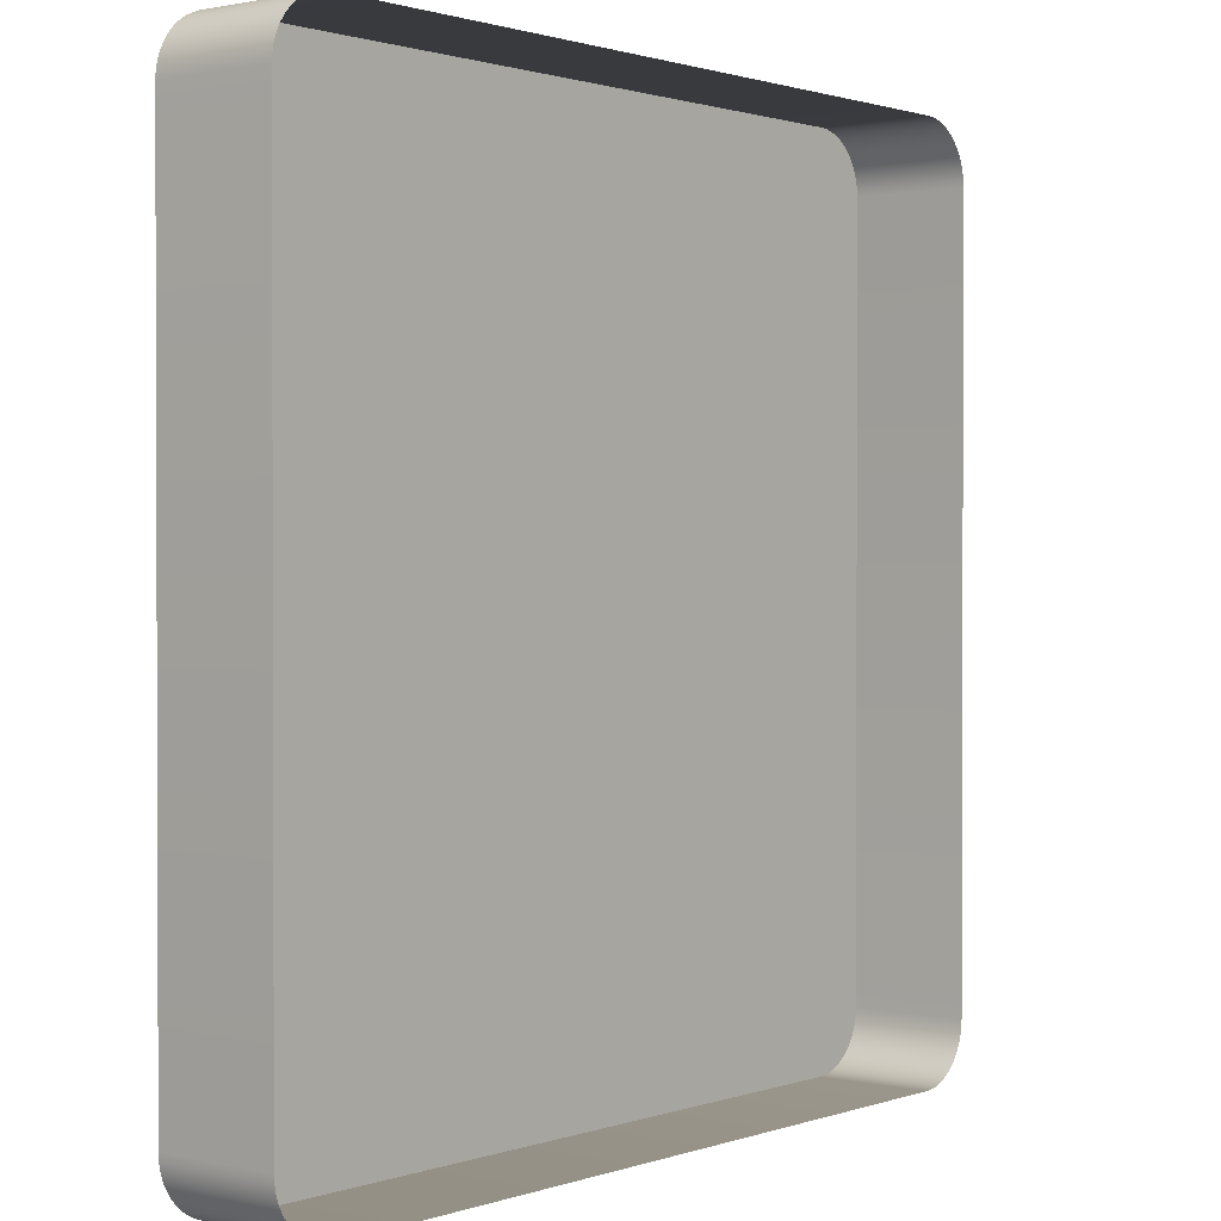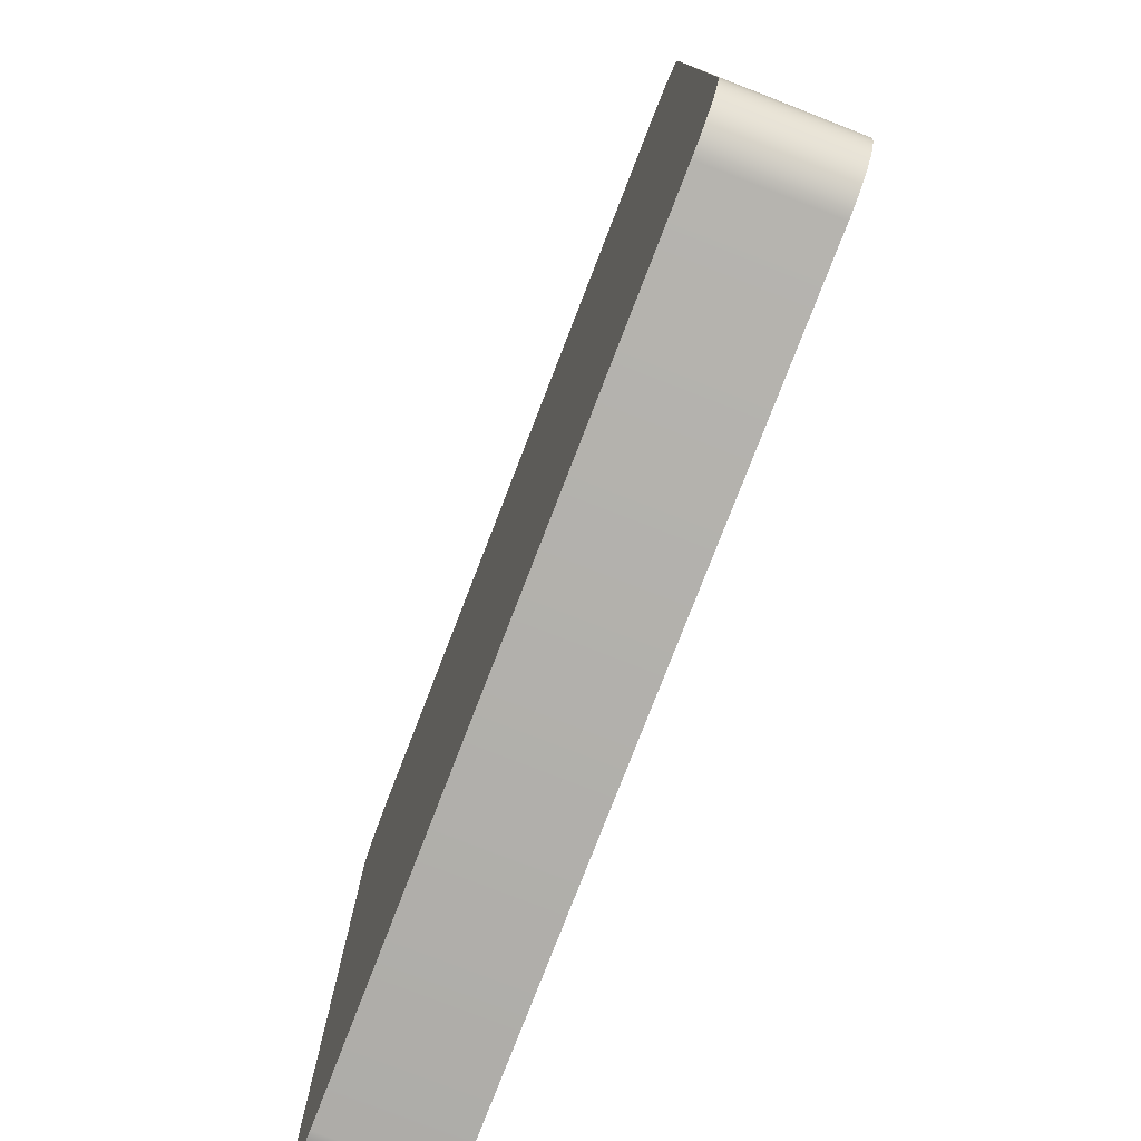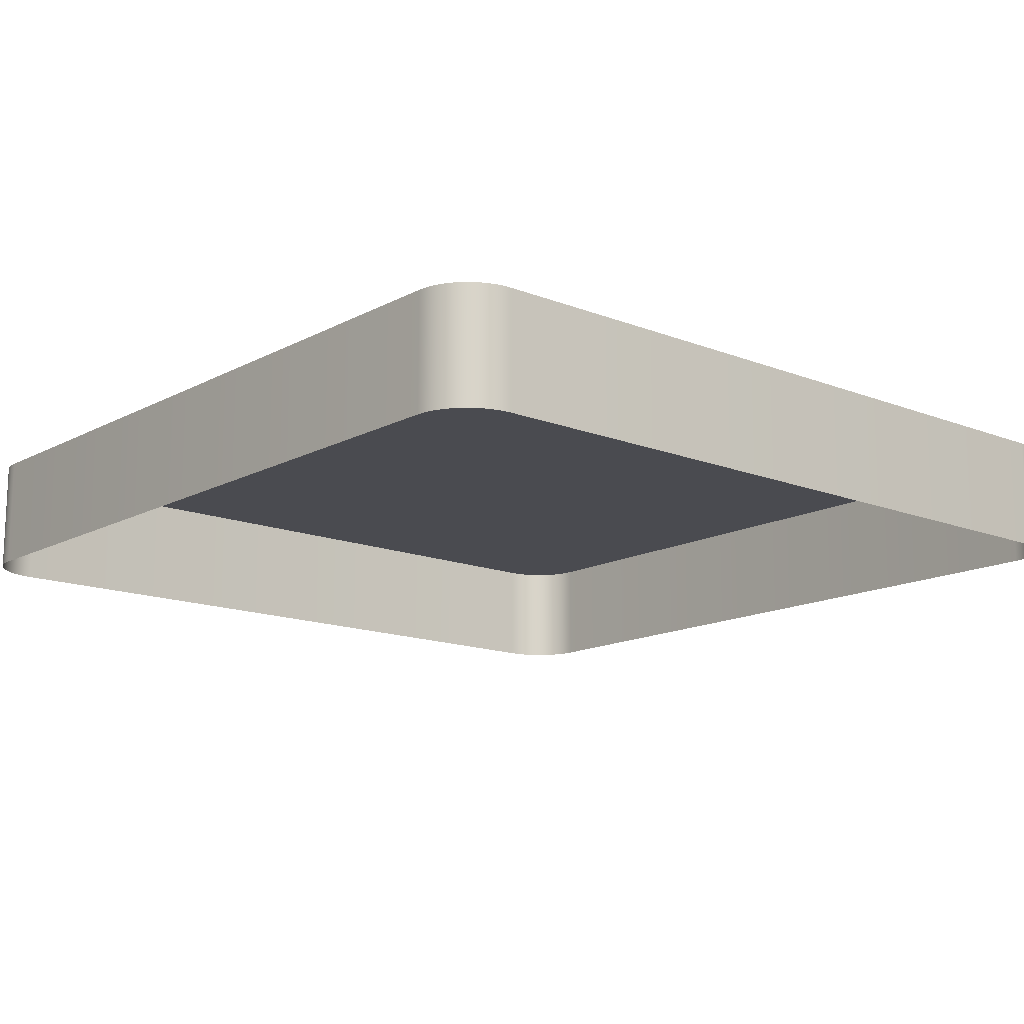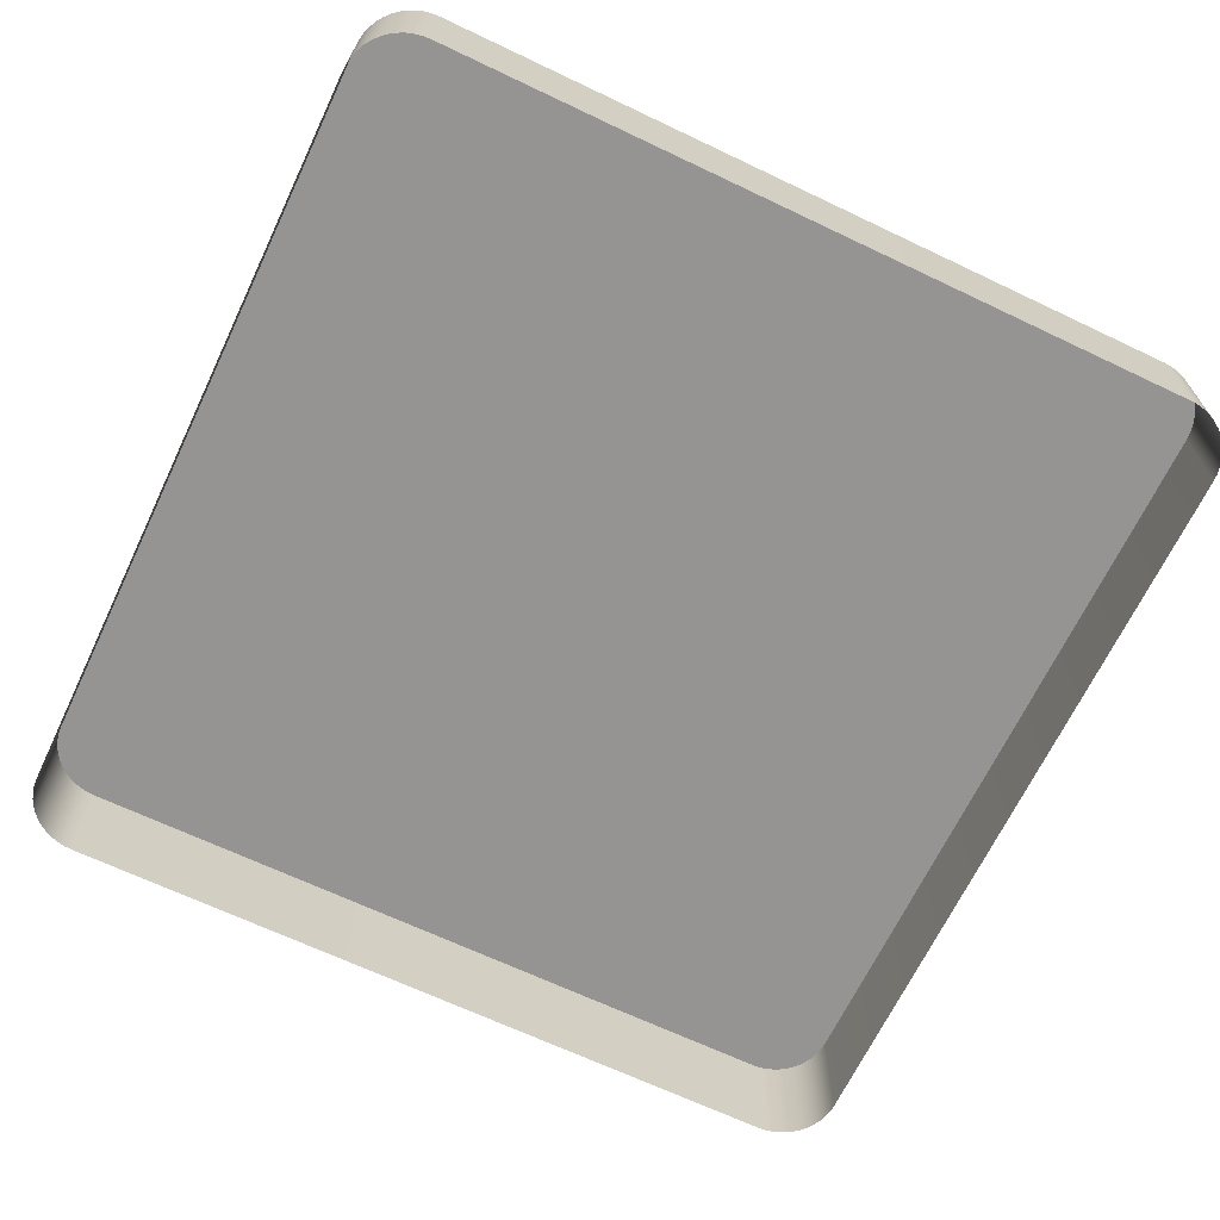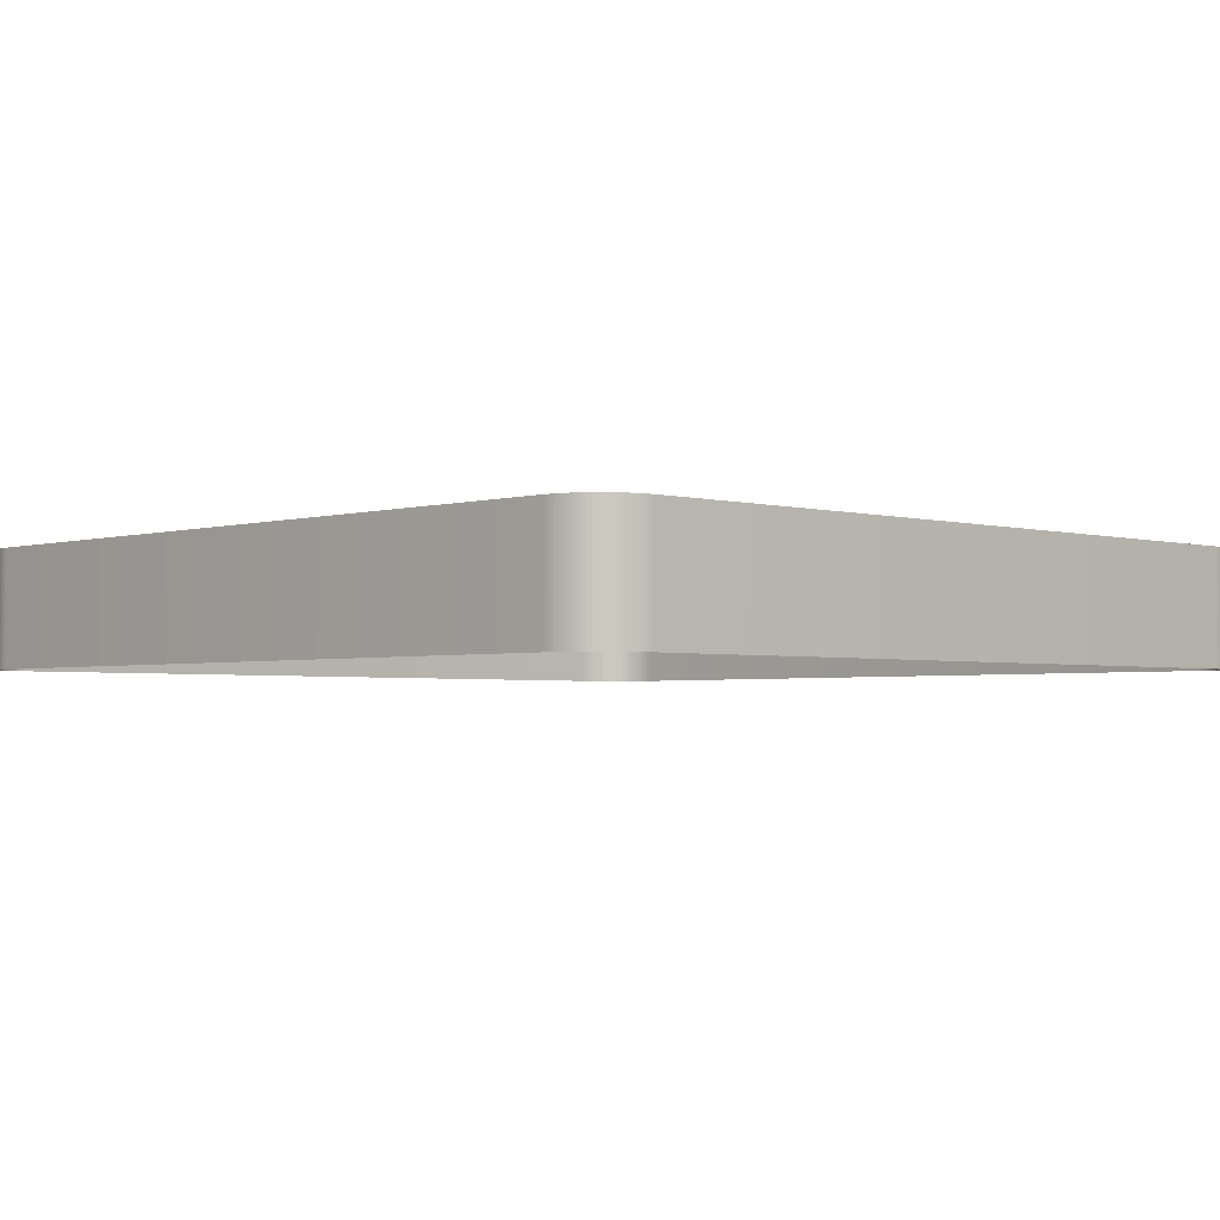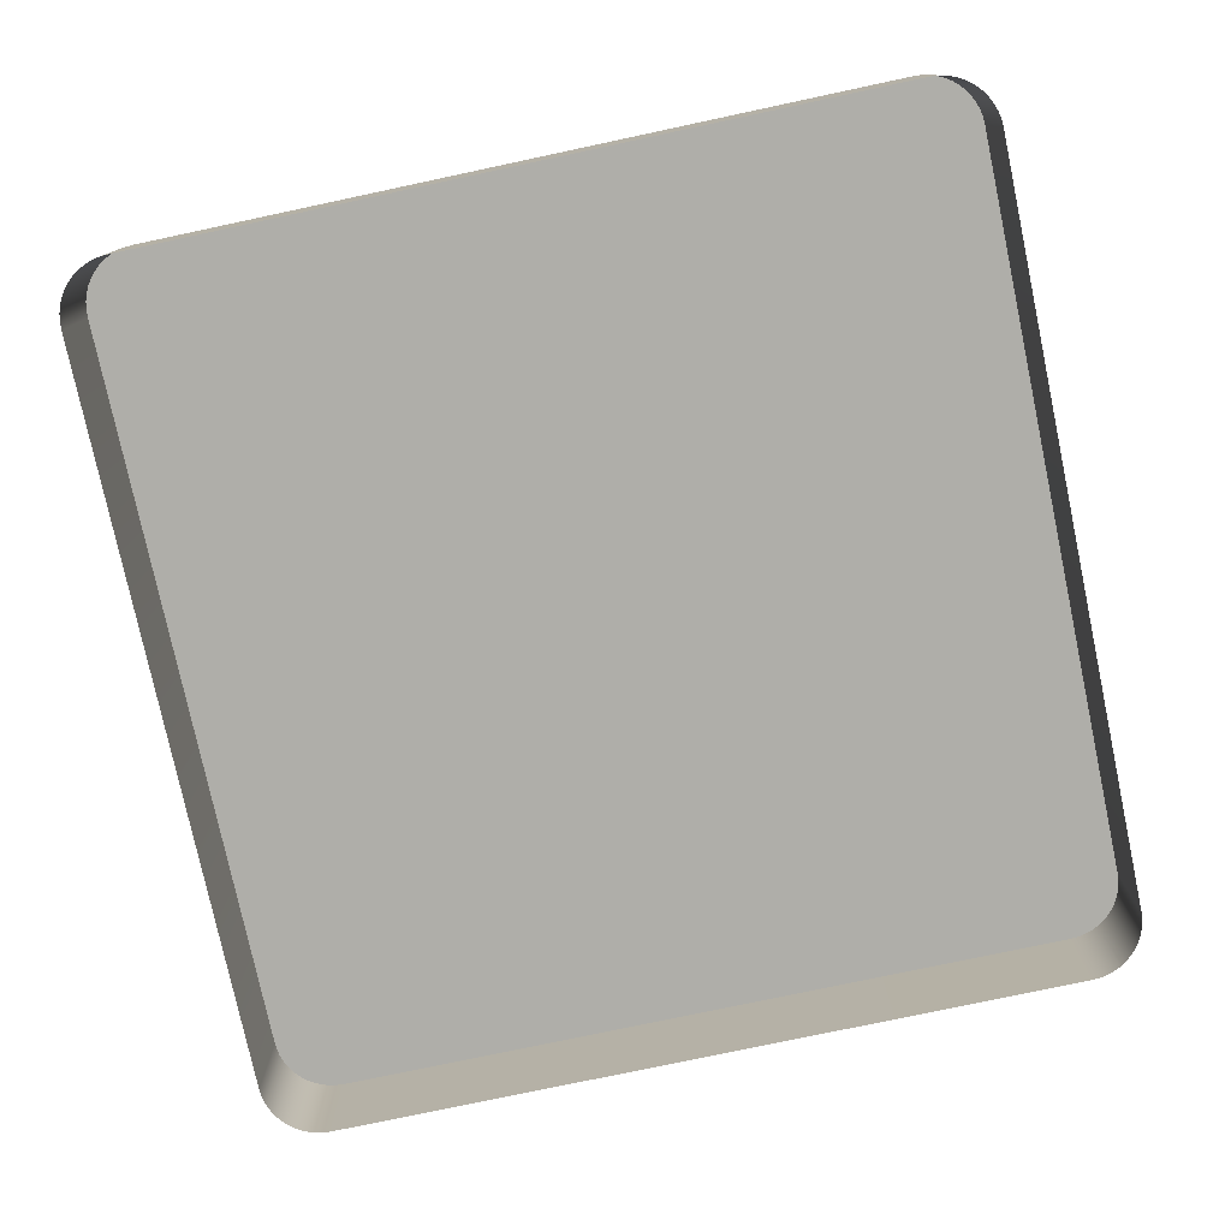
<metadata>
{"format":"obj","ext":"obj","renderer":"f3d","projection":"perspective","resolution":1024,"background":"white","views":[{"elev":1.1,"azim":-50.9,"up":"+Z"},{"elev":-78.7,"azim":-111.2,"up":"+Z"},{"elev":-14.4,"azim":-130.8,"up":"+Y"},{"elev":-67.1,"azim":64.5,"up":"+Y"},{"elev":-2.7,"azim":45.8,"up":"+Y"},{"elev":-77.5,"azim":-168.0,"up":"+Y"}]}
</metadata>
<code>
o #ID1953
v 0.2892 0.01049 0.07883
v 0.2891 0.00617 0.07904
v 0.2891 0.01049 0.07904
v 0.2892 0.00617 0.07883
v 0.2889 0.00617 0.07927
v 0.2889 0.01049 0.07927
v 0.2886 0.01049 0.1087
v 0.2886 0.01049 0.08035
v 0.2886 0.01049 0.1084
v 0.2886 0.01049 0.08007
v 0.2887 0.01049 0.109
v 0.2887 0.01049 0.07979
v 0.2888 0.01049 0.1092
v 0.2888 0.01049 0.07953
v 0.2889 0.01049 0.1095
v 0.2889 0.01049 0.07927
v 0.2891 0.01049 0.1097
v 0.2891 0.01049 0.07904
v 0.2892 0.01049 0.1099
v 0.2892 0.01049 0.07883
v 0.2894 0.01049 0.1101
v 0.2894 0.01049 0.07864
v 0.2897 0.01049 0.07848
v 0.2897 0.01049 0.1103
v 0.2899 0.01049 0.07836
v 0.2899 0.01049 0.1104
v 0.2902 0.01049 0.1105
v 0.2902 0.01049 0.07827
v 0.2905 0.01049 0.1105
v 0.2905 0.01049 0.07821
v 0.2908 0.01049 0.1106
v 0.2908 0.01049 0.07819
v 0.3188 0.01049 0.1106
v 0.3188 0.01049 0.07819
v 0.3191 0.01049 0.1105
v 0.3191 0.01049 0.07821
v 0.3194 0.01049 0.1105
v 0.3194 0.01049 0.07827
v 0.3196 0.01049 0.1104
v 0.3196 0.01049 0.07836
v 0.3199 0.01049 0.1103
v 0.3199 0.01049 0.07848
v 0.3201 0.01049 0.07864
v 0.3201 0.01049 0.1101
v 0.3203 0.01049 0.07883
v 0.3203 0.01049 0.1099
v 0.3205 0.01049 0.1097
v 0.3205 0.01049 0.07904
v 0.3207 0.01049 0.1095
v 0.3207 0.01049 0.07927
v 0.3208 0.01049 0.1092
v 0.3208 0.01049 0.07953
v 0.3209 0.01049 0.109
v 0.3209 0.01049 0.07979
v 0.321 0.01049 0.1087
v 0.321 0.01049 0.08007
v 0.321 0.01049 0.1084
v 0.321 0.01049 0.08035
v 0.2894 0.00617 0.07864
v 0.2894 0.01049 0.07864
v 0.2888 0.00617 0.07953
v 0.2888 0.01049 0.07953
v 0.321 0.00617 0.08007
v 0.321 0.01049 0.08035
v 0.321 0.00617 0.08035
v 0.321 0.01049 0.08007
v 0.3209 0.00617 0.07979
v 0.3209 0.01049 0.07979
v 0.3208 0.00617 0.07953
v 0.3208 0.01049 0.07953
v 0.3207 0.00617 0.07927
v 0.3207 0.01049 0.07927
v 0.3205 0.00617 0.07904
v 0.3205 0.01049 0.07904
v 0.3203 0.00617 0.07883
v 0.3203 0.01049 0.07883
v 0.3201 0.01049 0.07864
v 0.3201 0.00617 0.07864
v 0.3199 0.01049 0.07848
v 0.3199 0.00617 0.07848
v 0.3196 0.01049 0.07836
v 0.3196 0.00617 0.07836
v 0.3194 0.01049 0.07827
v 0.3194 0.00617 0.07827
v 0.3191 0.01049 0.07821
v 0.3191 0.00617 0.07821
v 0.3188 0.01049 0.07819
v 0.3188 0.00617 0.07819
v 0.2908 0.01049 0.07819
v 0.2908 0.00617 0.07819
v 0.2905 0.01049 0.07821
v 0.2905 0.00617 0.07821
v 0.2902 0.01049 0.07827
v 0.2902 0.00617 0.07827
v 0.2899 0.01049 0.07836
v 0.2899 0.00617 0.07836
v 0.2897 0.01049 0.07848
v 0.2897 0.00617 0.07848
v 0.2887 0.00617 0.07979
v 0.2887 0.01049 0.07979
v 0.2886 0.00617 0.08007
v 0.2886 0.01049 0.08007
v 0.2886 0.00617 0.08035
v 0.2886 0.01049 0.08035
v 0.2886 0.00617 0.1084
v 0.2886 0.01049 0.1084
v 0.2886 0.00617 0.1087
v 0.2886 0.01049 0.1087
v 0.2887 0.00617 0.109
v 0.2887 0.01049 0.109
v 0.2888 0.00617 0.1092
v 0.2888 0.01049 0.1092
v 0.2889 0.00617 0.1095
v 0.2889 0.01049 0.1095
v 0.2891 0.00617 0.1097
v 0.2891 0.01049 0.1097
v 0.2892 0.00617 0.1099
v 0.2892 0.01049 0.1099
v 0.2894 0.01049 0.1101
v 0.2894 0.00617 0.1101
v 0.2897 0.01049 0.1103
v 0.2896 0.00617 0.1102
v 0.2897 0.00617 0.1103
v 0.2899 0.01049 0.1104
v 0.2899 0.00617 0.1104
v 0.2902 0.01049 0.1105
v 0.2902 0.00617 0.1105
v 0.2905 0.01049 0.1105
v 0.2905 0.00617 0.1105
v 0.2908 0.01049 0.1106
v 0.2908 0.00617 0.1106
v 0.3188 0.01049 0.1106
v 0.3048 0.00617 0.1106
v 0.3188 0.00617 0.1106
v 0.3191 0.01049 0.1105
v 0.3191 0.00617 0.1105
v 0.3194 0.01049 0.1105
v 0.3194 0.00617 0.1105
v 0.3196 0.01049 0.1104
v 0.3196 0.00617 0.1104
v 0.3199 0.01049 0.1103
v 0.3199 0.00617 0.1103
v 0.3201 0.01049 0.1101
v 0.3201 0.00617 0.1101
v 0.3203 0.01049 0.1099
v 0.3203 0.00617 0.1099
v 0.3205 0.00617 0.1097
v 0.3205 0.01049 0.1097
v 0.3207 0.00617 0.1095
v 0.3207 0.01049 0.1095
v 0.3208 0.00617 0.1092
v 0.3208 0.01049 0.1092
v 0.3209 0.00617 0.109
v 0.3209 0.01049 0.109
v 0.321 0.00617 0.1087
v 0.321 0.01049 0.1087
v 0.321 0.00617 0.1084
v 0.321 0.01049 0.1084
f 1 2 3
f 3 2 1
f 2 1 4
f 4 1 2
f 3 5 6
f 6 5 3
f 5 3 2
f 2 3 5
f 7 8 9
f 9 8 7
f 8 7 10
f 10 7 8
f 10 7 11
f 11 7 10
f 10 11 12
f 12 11 10
f 12 11 13
f 13 11 12
f 12 13 14
f 14 13 12
f 14 13 15
f 15 13 14
f 14 15 16
f 16 15 14
f 16 15 17
f 17 15 16
f 16 17 18
f 18 17 16
f 18 17 19
f 19 17 18
f 18 19 20
f 20 19 18
f 20 19 21
f 21 19 20
f 20 21 22
f 22 21 20
f 22 21 23
f 23 21 22
f 23 21 24
f 24 21 23
f 23 24 25
f 25 24 23
f 25 24 26
f 26 24 25
f 25 26 27
f 27 26 25
f 25 27 28
f 28 27 25
f 28 27 29
f 29 27 28
f 28 29 30
f 30 29 28
f 30 29 31
f 31 29 30
f 30 31 32
f 32 31 30
f 32 31 33
f 33 31 32
f 32 33 34
f 34 33 32
f 34 33 35
f 35 33 34
f 34 35 36
f 36 35 34
f 36 35 37
f 37 35 36
f 36 37 38
f 38 37 36
f 38 37 39
f 39 37 38
f 38 39 40
f 40 39 38
f 40 39 41
f 41 39 40
f 40 41 42
f 42 41 40
f 42 41 43
f 43 41 42
f 43 41 44
f 44 41 43
f 43 44 45
f 45 44 43
f 45 44 46
f 46 44 45
f 45 46 47
f 47 46 45
f 45 47 48
f 48 47 45
f 48 47 49
f 49 47 48
f 48 49 50
f 50 49 48
f 50 49 51
f 51 49 50
f 50 51 52
f 52 51 50
f 52 51 53
f 53 51 52
f 52 53 54
f 54 53 52
f 54 53 55
f 55 53 54
f 54 55 56
f 56 55 54
f 56 55 57
f 57 55 56
f 56 57 58
f 58 57 56
f 1 59 4
f 4 59 1
f 59 1 60
f 60 1 59
f 6 61 62
f 62 61 6
f 61 6 5
f 5 6 61
f 63 64 65
f 65 64 63
f 64 63 66
f 66 63 64
f 67 66 63
f 63 66 67
f 66 67 68
f 68 67 66
f 69 68 67
f 67 68 69
f 68 69 70
f 70 69 68
f 71 70 69
f 69 70 71
f 70 71 72
f 72 71 70
f 73 72 71
f 71 72 73
f 72 73 74
f 74 73 72
f 75 74 73
f 73 74 75
f 74 75 76
f 76 75 74
f 77 75 78
f 78 75 77
f 75 77 76
f 76 77 75
f 79 78 80
f 80 78 79
f 78 79 77
f 77 79 78
f 81 80 82
f 82 80 81
f 80 81 79
f 79 81 80
f 83 82 84
f 84 82 83
f 82 83 81
f 81 83 82
f 85 84 86
f 86 84 85
f 84 85 83
f 83 85 84
f 87 86 88
f 88 86 87
f 86 87 85
f 85 87 86
f 89 88 90
f 90 88 89
f 88 89 87
f 87 89 88
f 91 90 92
f 92 90 91
f 90 91 89
f 89 91 90
f 93 92 94
f 94 92 93
f 92 93 91
f 91 93 92
f 95 94 96
f 96 94 95
f 94 95 93
f 93 95 94
f 97 96 98
f 98 96 97
f 96 97 95
f 95 97 96
f 60 98 59
f 59 98 60
f 98 60 97
f 97 60 98
f 62 99 100
f 100 99 62
f 99 62 61
f 61 62 99
f 100 101 102
f 102 101 100
f 101 100 99
f 99 100 101
f 102 103 104
f 104 103 102
f 103 102 101
f 101 102 103
f 104 105 106
f 106 105 104
f 105 104 103
f 103 104 105
f 106 107 108
f 108 107 106
f 107 106 105
f 105 106 107
f 108 109 110
f 110 109 108
f 109 108 107
f 107 108 109
f 110 111 112
f 112 111 110
f 111 110 109
f 109 110 111
f 112 113 114
f 114 113 112
f 113 112 111
f 111 112 113
f 114 115 116
f 116 115 114
f 115 114 113
f 113 114 115
f 116 117 118
f 118 117 116
f 117 116 115
f 115 116 117
f 119 117 120
f 120 117 119
f 117 119 118
f 118 119 117
f 121 122 123
f 123 122 121
f 122 121 120
f 120 121 122
f 120 121 119
f 119 121 120
f 124 123 125
f 125 123 124
f 123 124 121
f 121 124 123
f 126 125 127
f 127 125 126
f 125 126 124
f 124 126 125
f 128 127 129
f 129 127 128
f 127 128 126
f 126 128 127
f 130 129 131
f 131 129 130
f 129 130 128
f 128 130 129
f 132 133 134
f 134 133 132
f 133 132 131
f 131 132 133
f 131 132 130
f 130 132 131
f 135 134 136
f 136 134 135
f 134 135 132
f 132 135 134
f 137 136 138
f 138 136 137
f 136 137 135
f 135 137 136
f 139 138 140
f 140 138 139
f 138 139 137
f 137 139 138
f 141 140 142
f 142 140 141
f 140 141 139
f 139 141 140
f 143 142 144
f 144 142 143
f 142 143 141
f 141 143 142
f 145 144 146
f 146 144 145
f 144 145 143
f 143 145 144
f 147 145 146
f 146 145 147
f 145 147 148
f 148 147 145
f 149 148 147
f 147 148 149
f 148 149 150
f 150 149 148
f 151 150 149
f 149 150 151
f 150 151 152
f 152 151 150
f 153 152 151
f 151 152 153
f 152 153 154
f 154 153 152
f 155 154 153
f 153 154 155
f 154 155 156
f 156 155 154
f 157 156 155
f 155 156 157
f 156 157 158
f 158 157 156
f 65 158 157
f 157 158 65
f 158 65 64
f 64 65 158

</code>
